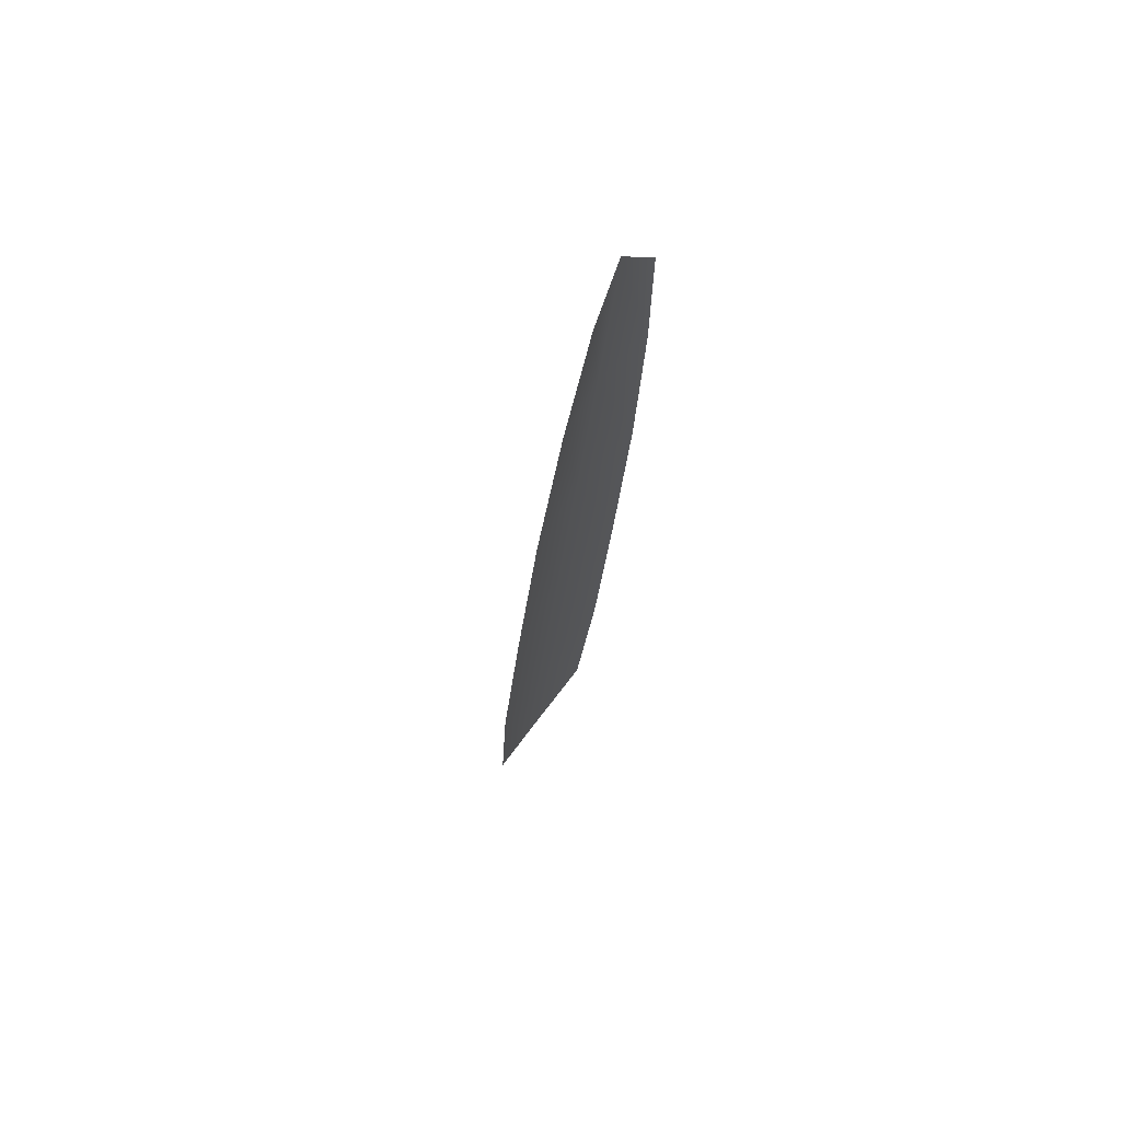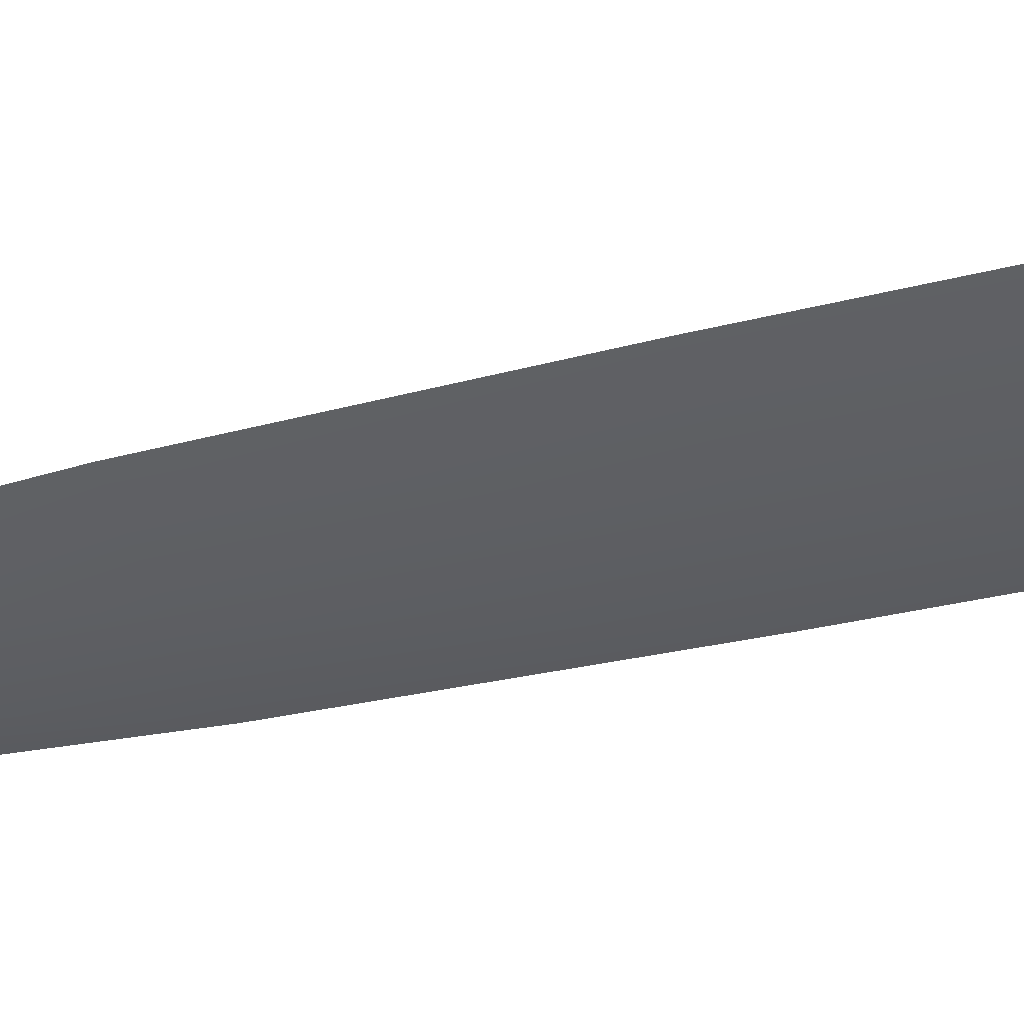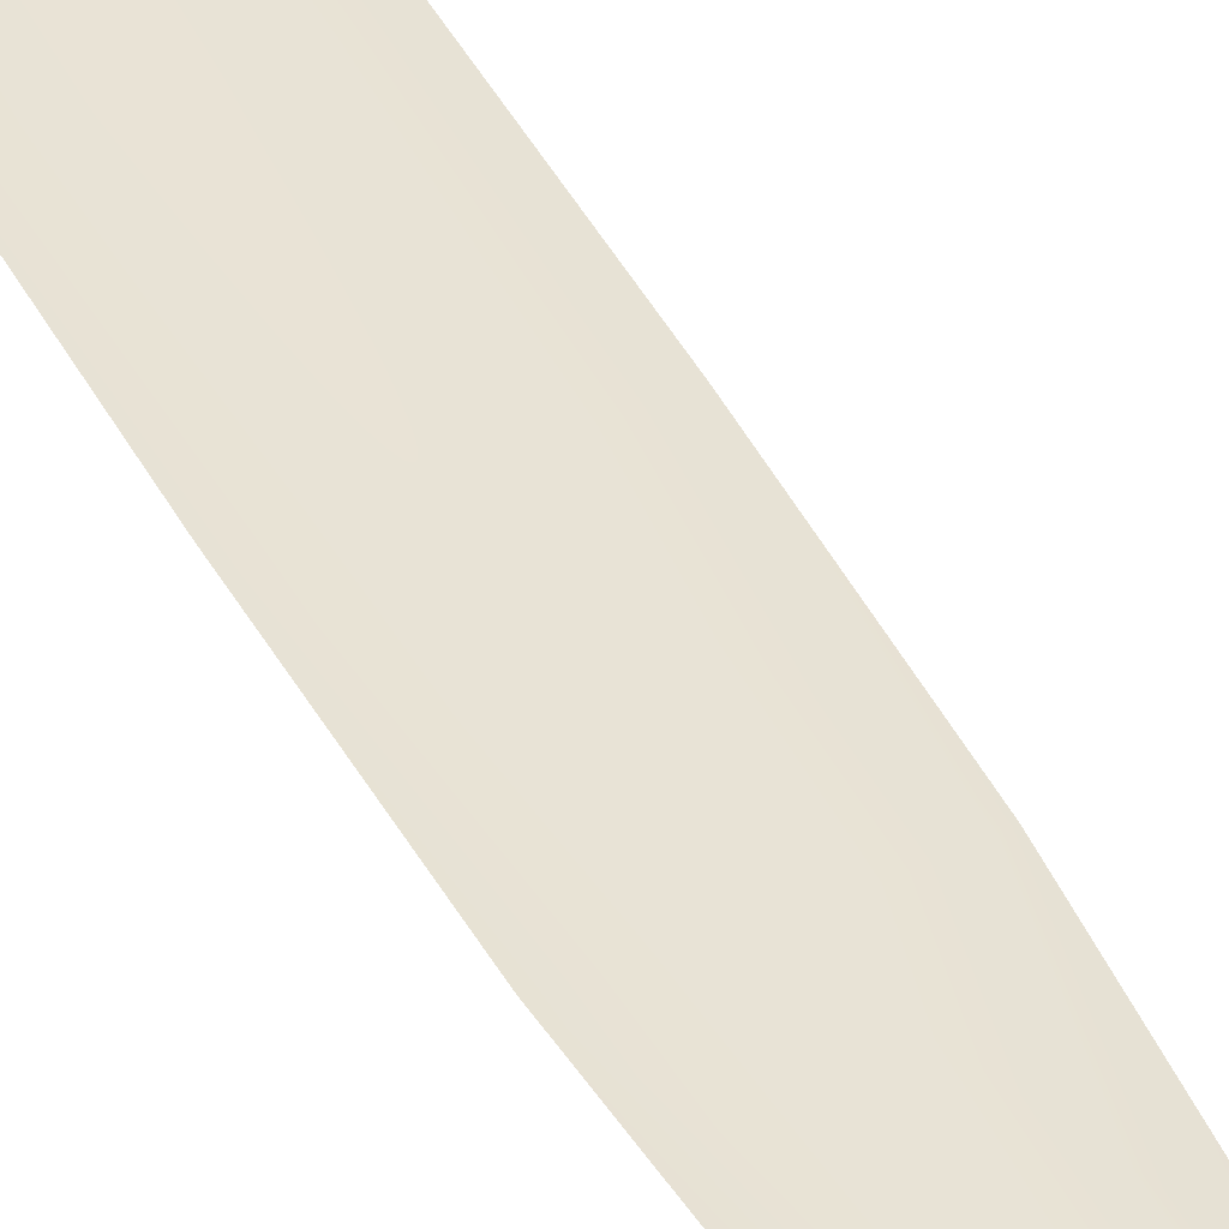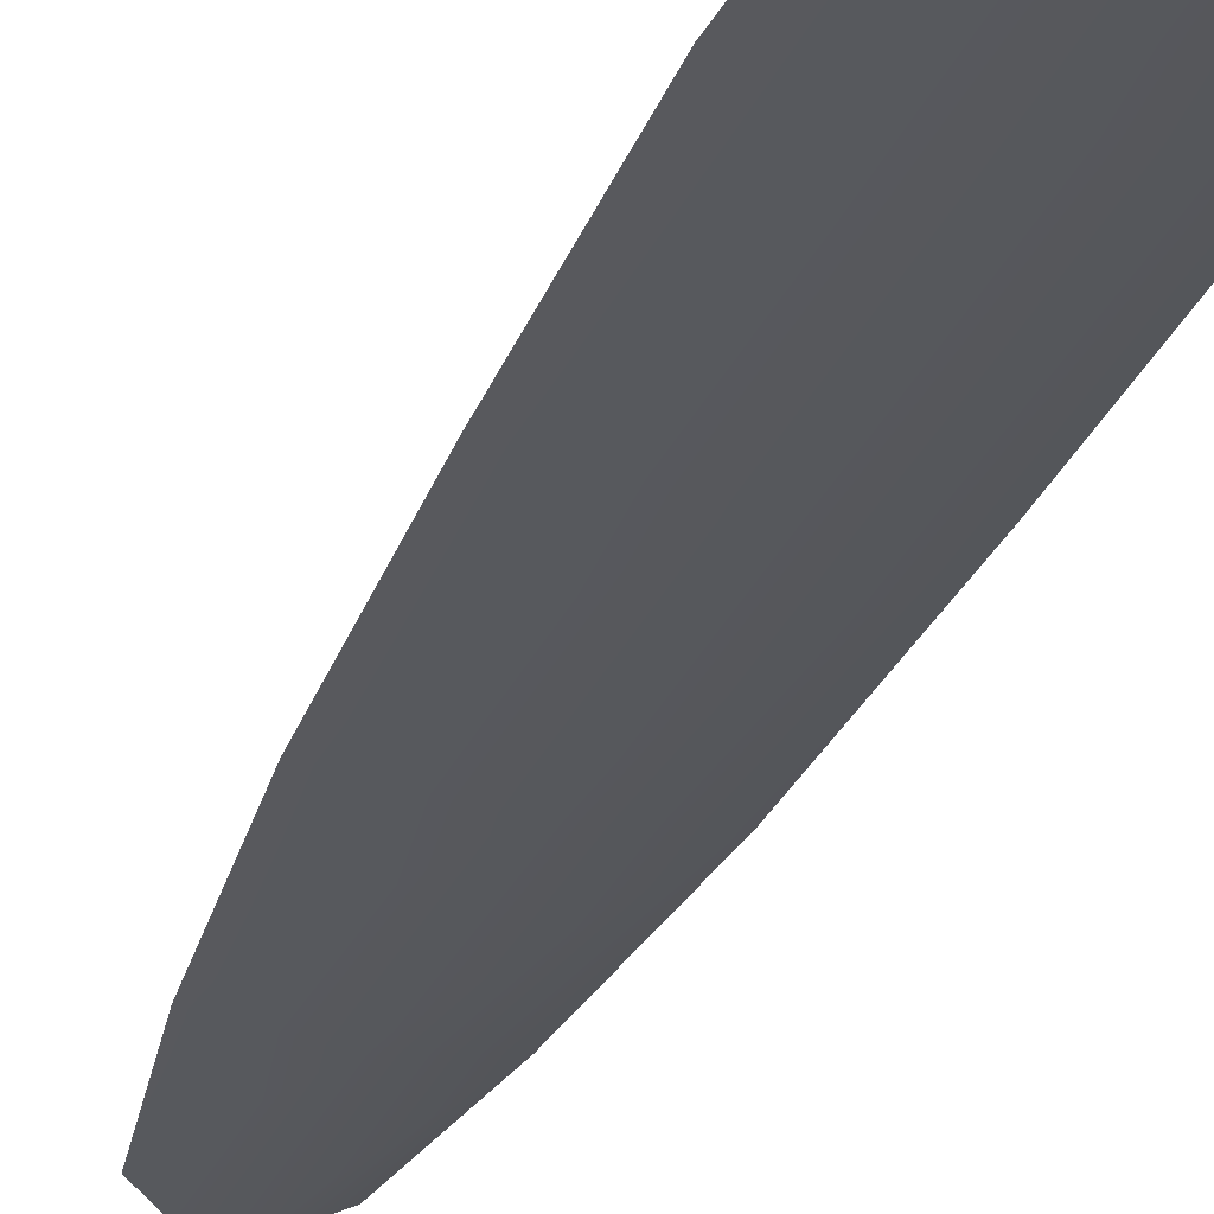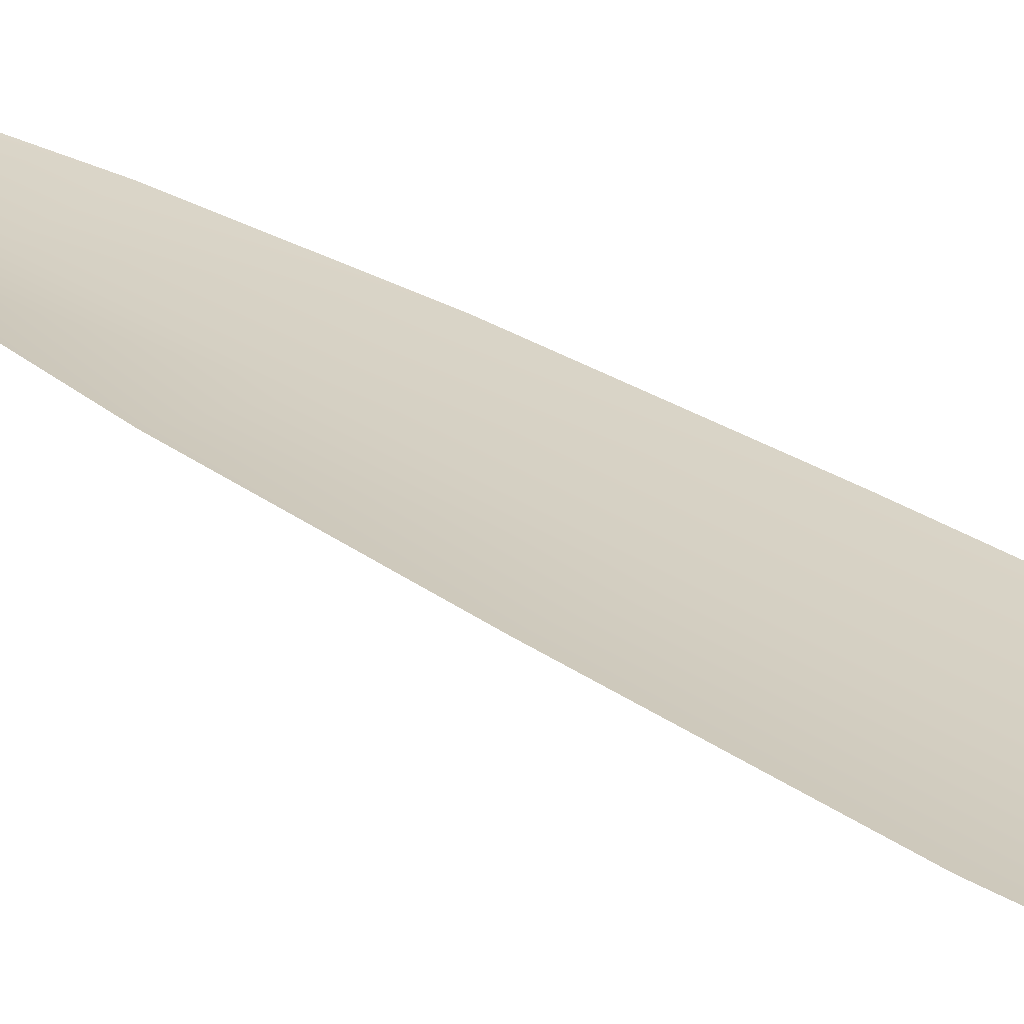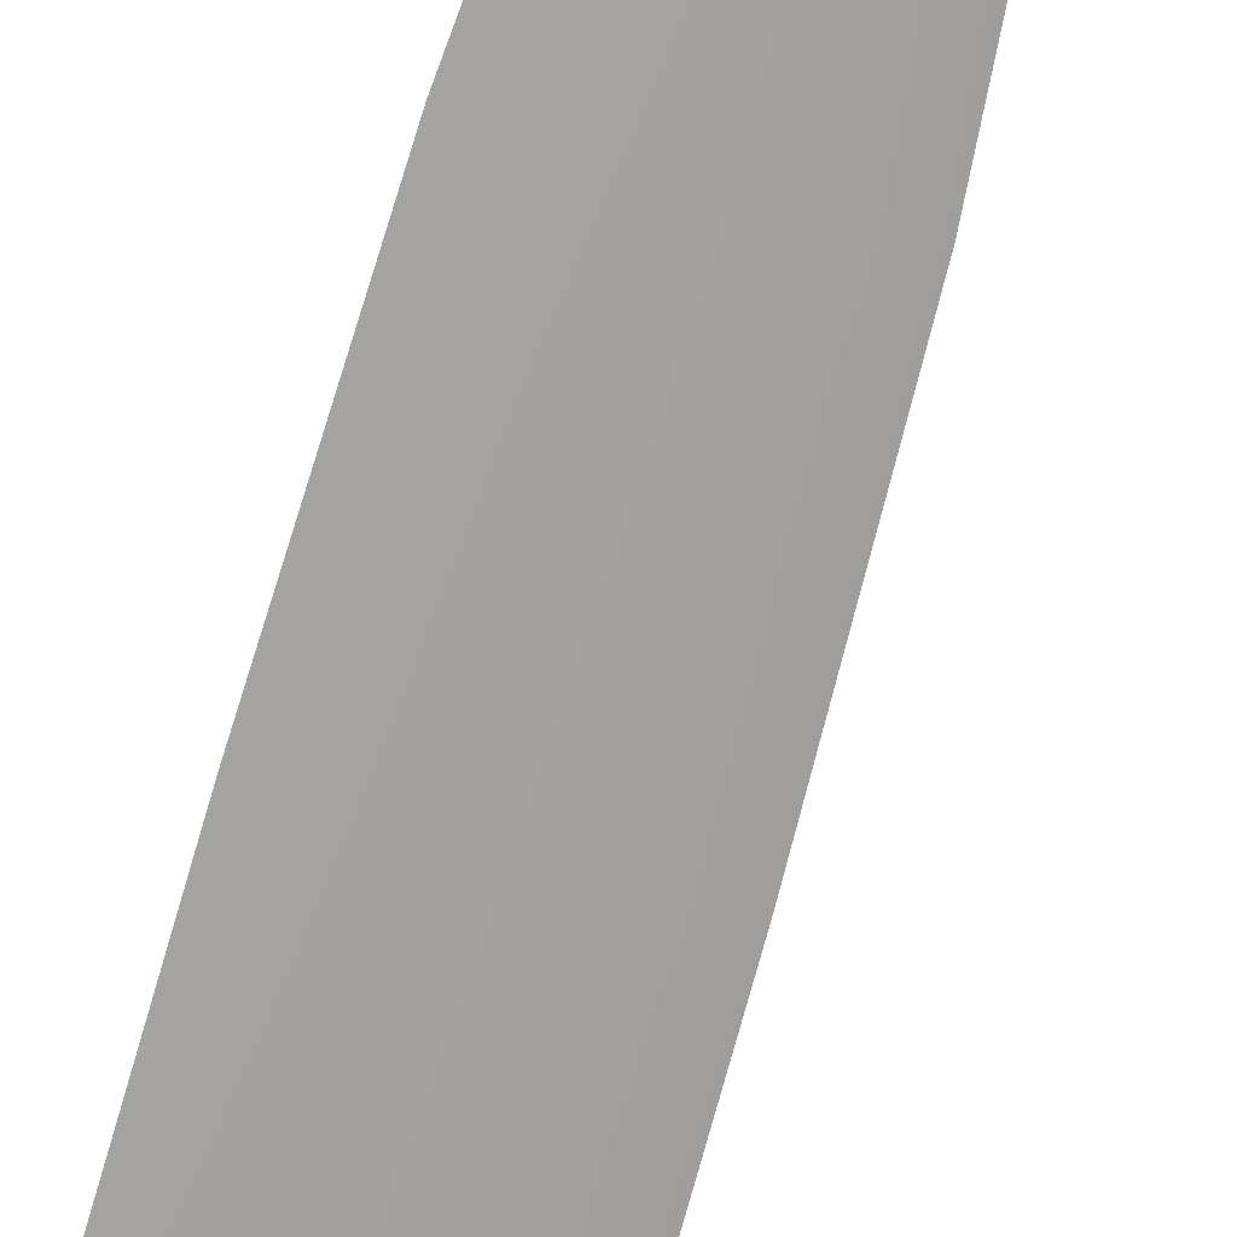
<metadata>
{"format":"obj","ext":"obj","renderer":"f3d","projection":"perspective","resolution":1024,"background":"white","views":[{"elev":70.6,"azim":125.6,"up":"+Z"},{"elev":-39.5,"azim":98.6,"up":"+Y"},{"elev":42.0,"azim":-33.7,"up":"+Y"},{"elev":-28.3,"azim":153.7,"up":"+Y"},{"elev":25.9,"azim":130.8,"up":"+Y"},{"elev":-72.3,"azim":-23.7,"up":"+Y"}]}
</metadata>
<code>
o feather_tail_secondary_009.001
v -0.3013 0.02187 -0.04443
v -0.298 0.02187 -0.04396
v -0.2999 0.02151 -0.04257
v -0.3013 0.02187 -0.04994
v -0.3009 0.02187 -0.05705
v -0.2949 0.02187 -0.05621
v -0.2965 0.02187 -0.04926
v -0.2989 0.02151 -0.0496
v -0.2979 0.02151 -0.05663
v -0.2977 0.02187 -0.07901
v -0.2989 0.02187 -0.07307
v -0.3 0.02187 -0.06507
v -0.2936 0.02187 -0.06416
v -0.2923 0.02187 -0.07213
v -0.2919 0.02187 -0.07819
v -0.2945 0.02151 -0.08059
v -0.2956 0.02151 -0.0726
v -0.2968 0.02151 -0.06461
f 3 1 4 8
f 8 4 5 9
f 2 3 8 7
f 7 8 9 6
f 9 5 12 18
f 18 12 11 17
f 17 11 10 16
f 6 9 18 13
f 13 18 17 14
f 14 17 16 15

</code>
